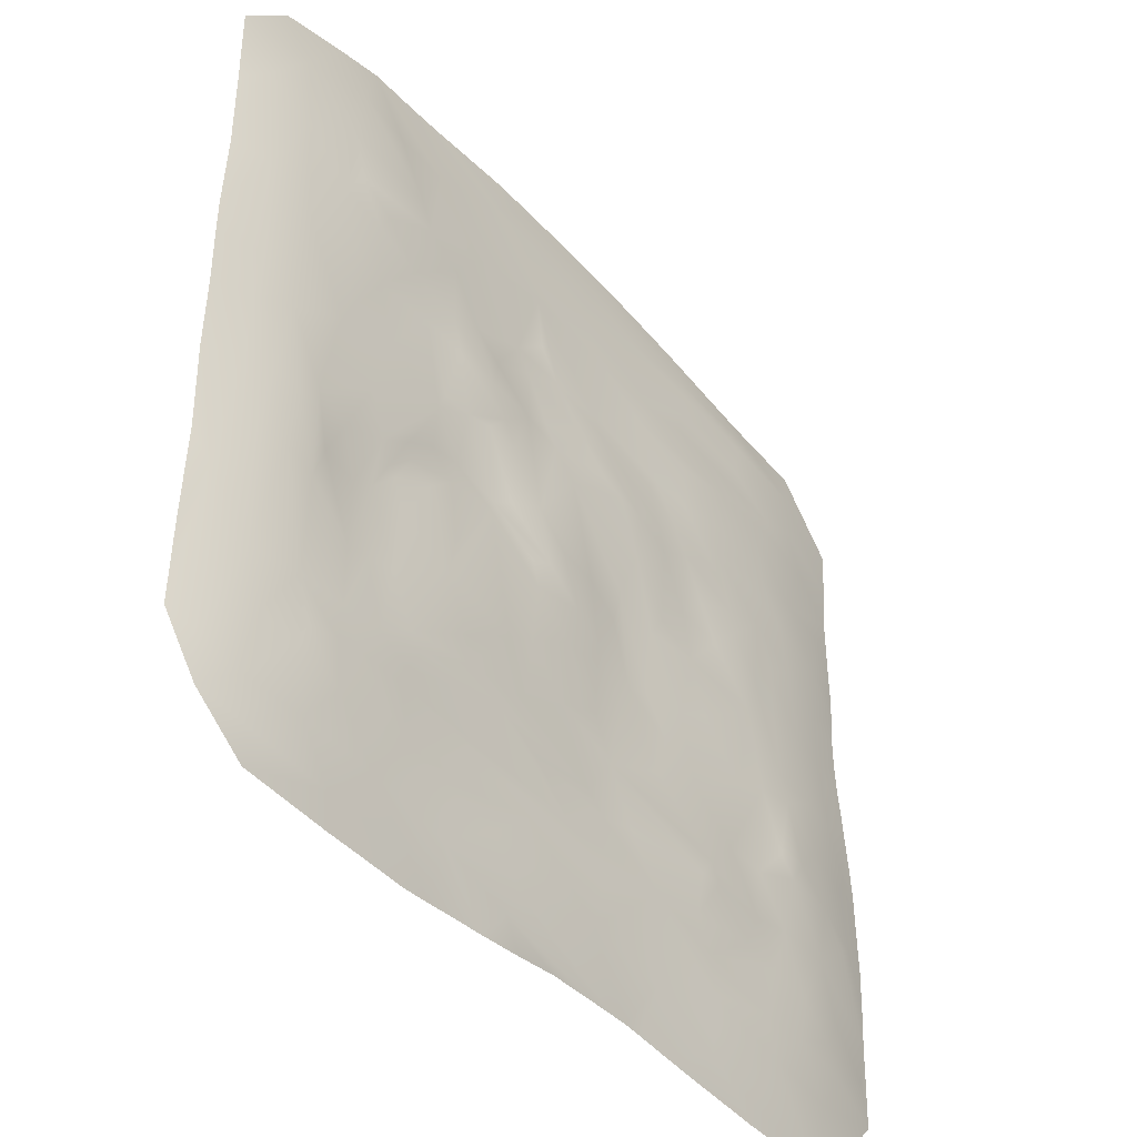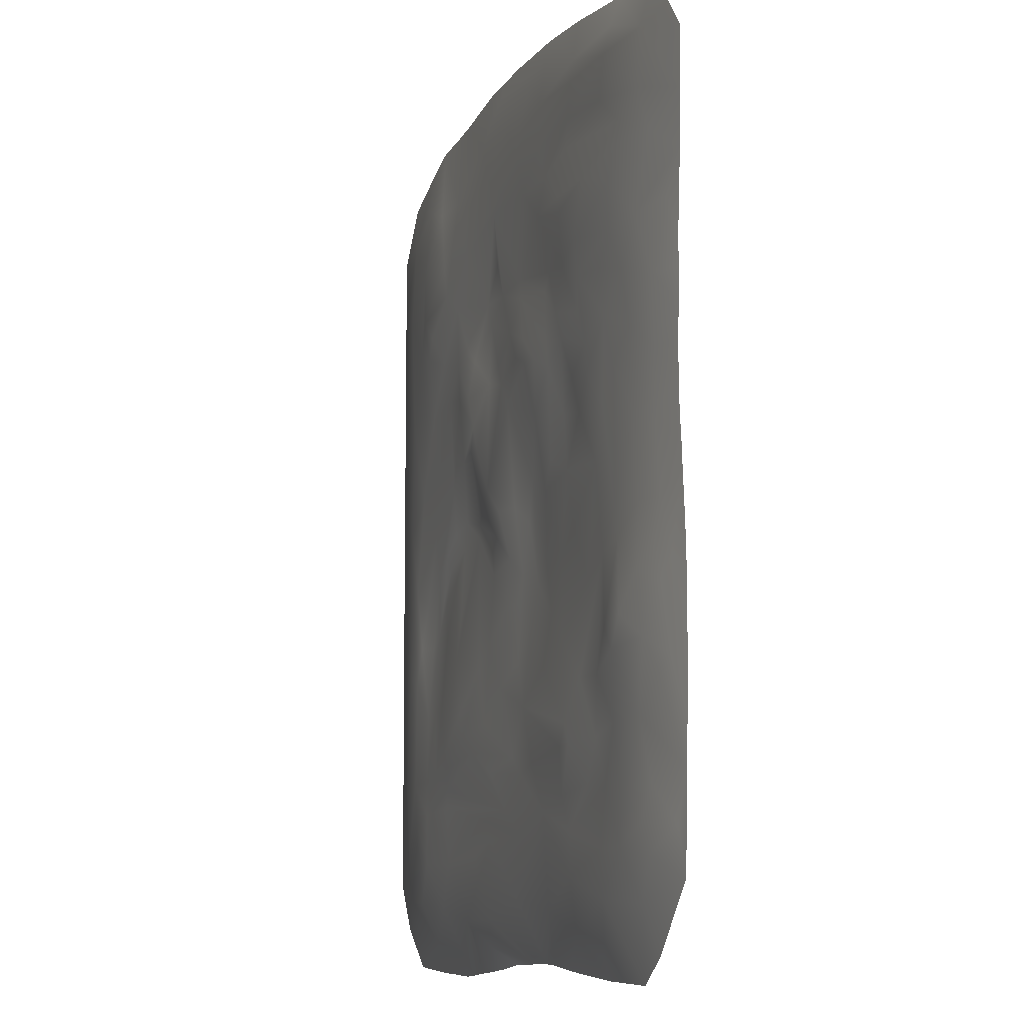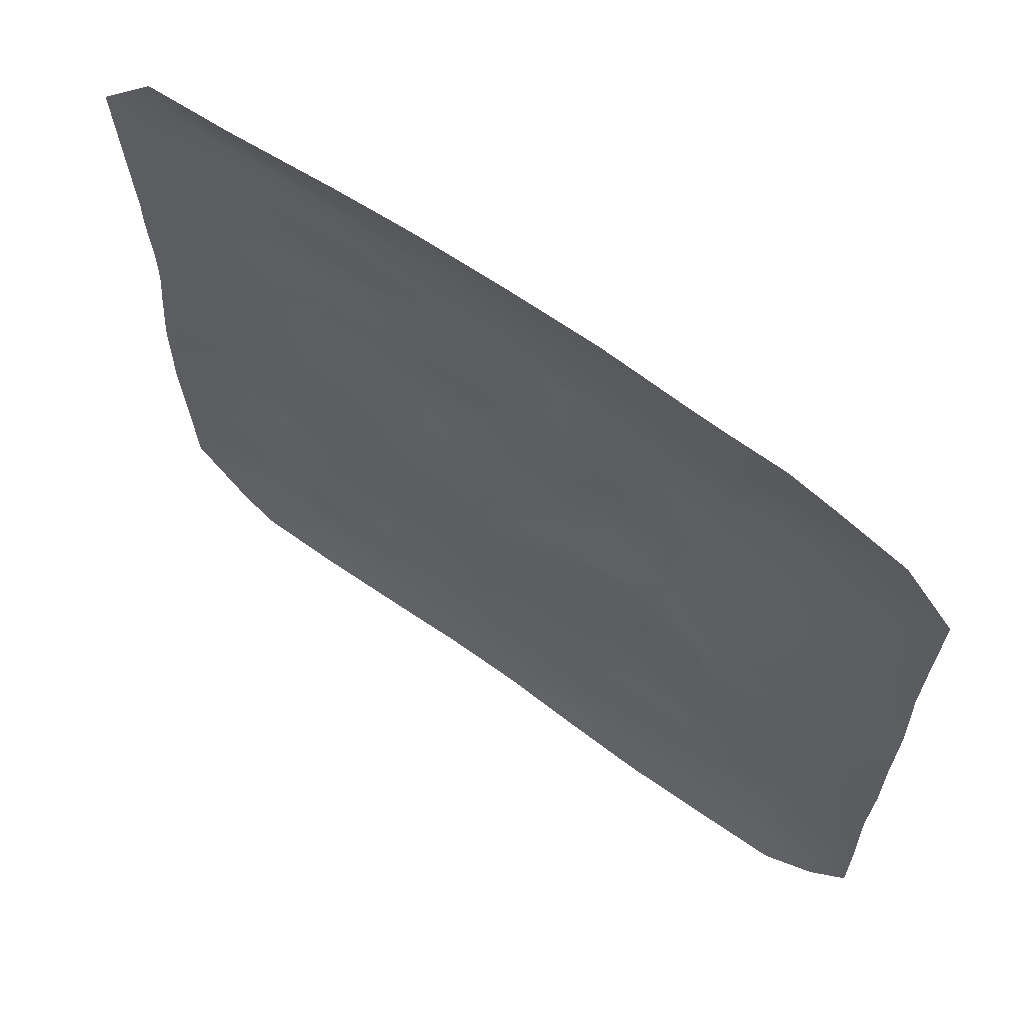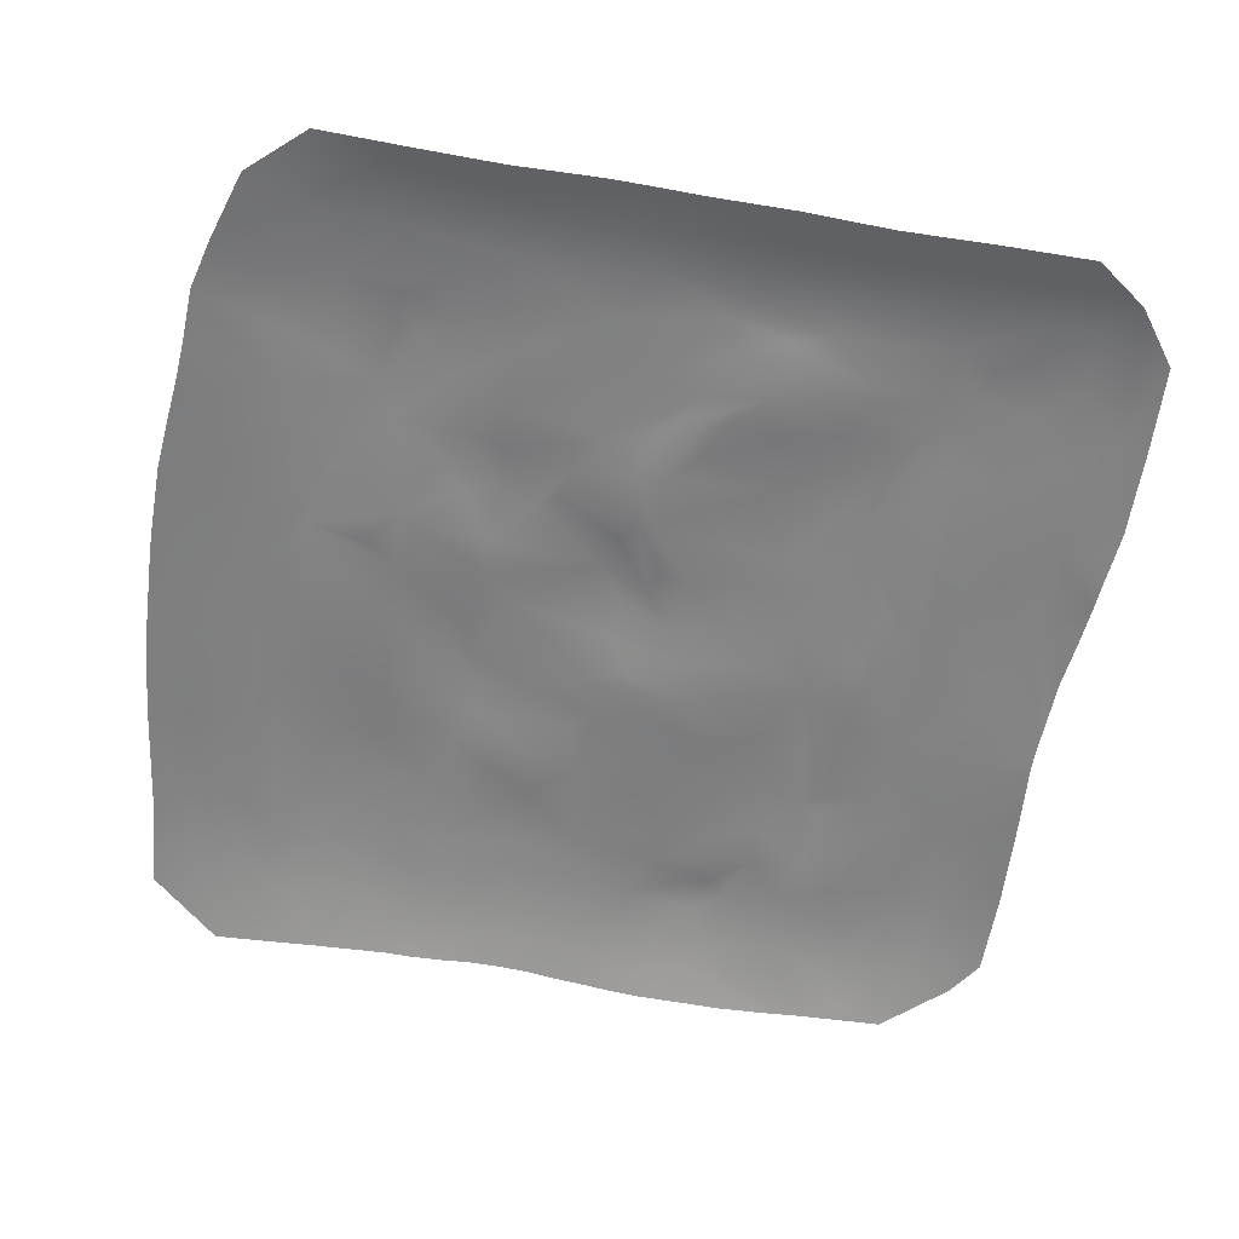
<metadata>
{"format":"obj","ext":"obj","renderer":"f3d","projection":"perspective","resolution":1024,"background":"white","views":[{"elev":-43.8,"azim":128.9,"up":"+Z"},{"elev":-8.5,"azim":-107.4,"up":"+Z"},{"elev":65.4,"azim":35.6,"up":"+Z"},{"elev":-60.5,"azim":80.0,"up":"+Y"}]}
</metadata>
<code>
o rpgpp_lt_terrain_grass_02_rpgpp_lt_terrain_grass_02.001
v 8.44 0.02965 8.628
v 7.577 0.03178 -9.687
v -9.439 0.02911 -3.96
v -9.417 0.0292 -2.11
v -9.244 0.02912 -0.1626
v -9.128 0.02916 1.764
v -9.196 0.03411 3.627
v -1.788 0.0328 9.565
v 9.476 0.03004 -5.83
v -3.83 0.04419 -9.477
v -8.15 0.1872 5.825
v -7.662 0.261 -0.9341
v -2.417 0.2439 -8.276
v -0.2698 0.3741 3.702
v 0.004729 0.3368 2.205
v 0.1562 0.3265 -2.107
v 4.46 0.41 5.566
v 5.521 0.3474 -3.972
v 7.999 0.2887 -1.317
v -8.08 0.02913 8.887
v -8.063 0.06134 -9.043
v -9.251 0.02678 -7.689
v -9.332 0.02727 -5.811
v -9.394 0.02875 -4.912
v -9.425 0.02969 -3.198
v -9.372 0.0286 -1.527
v -9.276 0.02851 -0.5568
v -9.165 0.02916 0.4559
v -9.128 0.02664 1.095
v -9.206 0.03583 3.04
v -2.304 0.02908 9.531
v 0.0884 0.02937 9.649
v 0.5581 0.02686 9.654
v 2.026 0.03175 9.649
v 2.874 0.02937 9.573
v 3.94 0.02916 9.465
v 9.452 0.02969 5.585
v 9.489 0.02816 1.869
v 9.486 0.02871 1.105
v 9.466 0.03143 -0.1397
v 9.482 0.0285 -1.894
v 9.426 0.02956 -3.773
v 9.49 0.02875 -7.745
v 4.844 0.02803 -9.766
v 3.9 0.02436 -9.782
v 1.102 0.05007 -9.532
v 0.197 0.05865 -9.418
v -0.8668 0.05752 -9.378
v -1.383 0.05332 -9.359
v -3.089 0.04233 -9.432
v -5.388 0.04076 -9.551
v 7.977 0.2252 -8.203
v 7.739 0.1742 -9.034
v 5.674 0.02889 -9.76
v -7.687 0.2325 6.768
v -7.577 0.2526 4.389
v -7.257 0.2693 2.358
v -7.674 0.3075 -2.179
v -7.911 0.2878 -3.431
v -7.666 0.2748 -4.808
v -7.714 0.2504 -6.687
v -7.996 0.2352 -7.292
v -6.087 0.3322 2.828
v -5.932 0.3303 -1.685
v -5.624 0.3514 -3.926
v -5.505 0.343 -5.091
v -4.033 0.2219 -8.754
v -4.687 0.3865 3.174
v -3.534 0.2773 1.361
v -4.153 0.4272 -5.132
v -1.732 0.05116 -9.35
v -2.729 0.3169 4.43
v -1.961 0.3692 1.653
v -1.504 0.2681 0.4137
v -1.775 0.2329 -1.811
v -2.436 0.3583 -3.516
v -1.631 0.3427 -5.374
v -1.828 0.1093 9.151
v -0.9363 0.1436 8.92
v -0.5262 0.3447 -0.04166
v 1.371 0.2915 -8.532
v 1.59 0.2098 -9.078
v 1.915 0.4413 1.535
v 2.219 0.4297 -4.986
v 3.933 0.1434 -9.204
v 4.112 0.2414 7.697
v 3.621 0.3616 3.722
v 4.005 0.2907 -0.01993
v 3.982 0.2764 -1.01
v 3.564 0.4083 -2.917
v 3.091 0.458 -4.076
v 4.478 0.4237 -4.93
v 4.199 0.4088 -5.223
v 5.718 0.3773 7.13
v 5.637 0.421 4.815
v 5.319 0.2948 -0.8965
v 5.929 0.2686 -2.423
v 5.996 0.3926 -7.312
v 6.974 0.02964 9.091
v 7.82 0.3087 5.591
v 7.728 0.2997 0.4626
v -9.394 0.02936 7.403
v -9.25 0.006231 5.231
v -9.033 0.08091 -6.773
v -7.793 0.206 7.899
v -6.698 0.3202 5.947
v -5.821 0.3384 3.776
v -7.424 0.2549 0.7354
v -7.016 0.4166 -2.935
v -5.931 0.2659 7.958
v -4.949 0.3748 5.773
v -4.656 0.3752 3.886
v -4.154 0.319 2
v -5.576 0.3413 0.09711
v -3.925 0.2703 8.027
v -3.531 0.3994 5.77
v -2.802 0.3021 -2.501
v -3.953 0.4338 -4.73
v -0.6127 0.2263 8.236
v -1.931 0.2142 8.238
v -0.4929 0.2945 -2.067
v 0.9256 0.2749 5.425
v 0.7154 0.3516 -0.5293
v 1.221 0.3614 -2.774
v 1.453 0.3881 -4.425
v 3.014 0.3574 6.149
v 2.36 0.3525 3.622
v 3.809 0.3652 1.459
v 3.147 0.3626 1.495
v 2.178 0.4457 2.105
v 3.008 0.4343 -4.663
v 3.239 0.2399 -8.569
v 2.095 0.3277 -7.69
v 4.658 0.2992 -0.4325
v 5.565 0.3835 -6.183
v 4.438 0.3619 -5.718
v 5.016 0.2743 -8.3
v 6.373 0.2553 8.028
v 6.763 0.3535 4.665
v 6.357 0.3497 3.164
v 5.636 0.2898 0.1661
v 6.978 0.3659 -3.165
v 6.672 0.3087 -8.23
v 8.486 0.2165 1.306
v 8.59 0.1906 0.09101
v 8.164 0.2807 -5.636
v -7.293 0.05696 -9.565
v 7.815 0.3033 -6.852
v 8.945 0.1459 -7.961
v 8.259 0.2691 -3.078
v 9.033 0.1197 -4.369
v 8.648 0.1979 -1.541
v 7.557 0.3112 3.082
v 8.614 0.2074 3.753
v 9.428 0.03143 3.714
v 8.846 0.1584 6.213
v 9.493 0.0276 7.455
v 6.917 0.3693 -6.872
v 6.061 0.3784 -5.466
v 6.098 0.3657 -6.244
v 7.077 0.3737 -5.507
v 6.818 0.3958 -6.45
v 6.034 0.3521 -4.086
v 7.59 0.3496 -2.985
v 6.263 0.2997 -1.36
v 6.713 0.331 -2.332
v 7.004 0.3558 -1.042
v 7.449 0.345 -1.574
v 5.303 0.329 1.648
v 5.697 0.3512 2.896
v 6.591 0.3318 1.156
v 5.865 0.4156 4.321
v 6.399 0.3914 5.348
v 6.58 0.3446 6.481
v 7.894 0.205 7.552
v 4.345 0.3444 -7.314
v 4.538 0.3418 -6.102
v 5.185 0.4195 -5.456
v 4.681 0.2979 -2.303
v 4.911 0.3588 -3.802
v 4.508 0.254 -0.7479
v 4.893 0.2518 -1.496
v 5.092 0.2545 -1.373
v 5.474 0.2554 -2.181
v 3.973 0.3554 0.9974
v 4.343 0.3261 0.1434
v 4.351 0.3355 3.074
v 3.684 0.3727 5.118
v 4.805 0.3661 4.033
v 4.738 0.3909 6.252
v 4.751 0.03233 9.408
v 5.316 0.2831 7.688
v 5.916 0.03869 9.359
v 2.388 0.3371 -7.164
v 1.636 0.3283 -6.447
v 1.886 0.3886 -3.212
v 2.299 0.2555 -0.3157
v 3.426 0.261 -0.4455
v 3.365 0.3621 -1.985
v 2.558 0.3874 1.64
v 3.297 0.2435 0.1495
v 2.558 0.4438 2.796
v 3.455 0.3808 2.927
v 2.987 0.3565 4.075
v 1.718 0.2594 7.572
v 2.36 0.1908 8.493
v 1.231 0.3379 -6.864
v 0.1928 0.3376 -6.267
v -0.3686 0.343 -5.213
v 1.09 0.3877 -5.467
v 0.3487 0.3809 -3.754
v -0.1362 0.3287 -1.085
v 2.259 0.2608 -0.04243
v 1.161 0.3079 -0.7682
v 1.01 0.3183 -1.296
v 1.123 0.4485 0.5531
v 0.3761 0.4136 -0.02424
v 1.838 0.3205 0.2586
v 0.5087 0.3197 2.731
v 0.8055 0.302 3.222
v 1.393 0.3208 2.947
v 0.4554 0.2994 4.669
v 1.643 0.26 4.745
v 1.321 0.2792 4.216
v 0.6334 0.2962 6.972
v 1.102 0.3061 6.646
v 0.599 0.2018 8.369
v 1.406 0.09281 9.262
v -0.8343 0.3288 -5.572
v -2.363 0.3487 -6.373
v -0.8874 0.3317 -6.807
v -1.439 0.2842 -2.592
v -0.6536 0.3112 -3.237
v -1.062 0.3399 -4.218
v -1.3 0.268 -0.4826
v -0.8305 0.2635 -1.514
v -2.041 0.422 2.773
v -1.429 0.4204 2.823
v -1.241 0.4109 3.374
v -0.783 0.4091 3.062
v -2.126 0.3453 5.742
v -0.9057 0.3233 4.289
v -0.7209 0.2943 4.733
v -1.899 0.275 7.253
v -0.3534 0.2685 7.585
v -0.9968 0.3127 6.511
v -3.976 0.3338 -7.65
v -3.949 0.3314 -6.782
v -3.556 0.3534 -6.107
v -3.654 0.4272 -5.168
v -3.634 0.3528 -3.115
v -2.434 0.3003 0.007435
v -3.347 0.2769 -1.417
v -2.354 0.2356 -1.586
v -3.755 0.2901 0.2323
v -2.807 0.3121 0.5706
v -3.598 0.3612 2.92
v -3.298 0.3661 3.459
v -2.711 0.3868 3.019
v -2.835 0.3784 2.48
v -2.481 0.3199 4.085
v -3.614 0.4127 5.423
v -3.679 0.3608 4.354
v -3.716 0.2818 6.736
v -3.779 0.2639 7.327
v -2.483 0.3167 6.481
v -3.771 0.02917 9.379
v -3.953 0.2046 8.491
v -5.661 0.3121 -7.127
v -5.039 0.3397 -5.917
v -4.68 0.3646 -3.918
v -5.12 0.3342 -2.064
v -4.128 0.2858 -0.973
v -4.562 0.3128 1.232
v -5.206 0.3725 1.933
v -5.073 0.3815 2.452
v -4.547 0.3961 4.646
v -5.696 0.2773 7.117
v -6.171 0.1968 8.469
v -6.736 0.317 -7.123
v -6.884 0.3417 -6.132
v -6.424 0.3156 -4.858
v -5.984 0.3197 -5.978
v -6.653 0.4343 -3.543
v -6.291 0.4417 -3.127
v -6.784 0.3416 -1.508
v -6.558 0.3185 -0.9089
v -5.949 0.3223 1.142
v -6.957 0.2991 3.48
v -6.52 0.3104 1.785
v -6.376 0.3472 5.321
v -6.36 0.3429 4.368
v -6.857 0.2978 6.358
v -6.162 0.02911 9.049
v -8.094 0.2222 -6.004
v -8.897 0.1375 -3.842
v -8.544 0.2188 -4.091
v -8.629 0.1884 -2.503
v -8.95 0.1122 -2.047
v -8.513 0.1546 -0.9785
v -8.301 0.2128 -1.78
v -8.286 0.1622 0.5267
v -9.179 0.03078 2.382
v -8.293 0.1624 1.763
v -8.3 0.2052 3.095
v -8.778 0.08254 4.424
v -9.33 0.02624 6.285
v 5.852 0.1536 -9.133
v 2.044 0.03642 -9.625
v 2.663 0.02972 -9.67
v 3.328 0.02384 -9.735
v -0.5693 0.3282 -8.066
v -2.137 0.04145 -9.362
v -5.82 0.3431 -8.051
v -5.364 0.1277 -9.174
v -7.541 0.1907 -8.117
v 8.714 0.04423 -8.83
f 250 249 70
f 76 234 118
f 227 119 79
f 146 149 148
f 151 43 149
f 150 151 146
f 19 152 150
f 41 42 151
f 145 19 101
f 40 152 145
f 39 145 144
f 154 153 100
f 156 154 100
f 156 100 175
f 157 156 175
f 1 157 175
f 160 162 98
f 158 143 98
f 161 148 158
f 163 159 18
f 164 161 142
f 166 163 97
f 142 163 166
f 168 19 164
f 166 97 165
f 167 168 142
f 165 97 96
f 167 165 141
f 165 167 166
f 19 168 101
f 101 167 171
f 171 141 169
f 172 140 170
f 140 153 171
f 139 153 140
f 173 139 172
f 174 139 173
f 138 174 94
f 175 138 99
f 1 175 99
f 98 137 176
f 135 177 136
f 178 136 93
f 90 92 91
f 90 180 92
f 179 184 180
f 89 179 90
f 134 181 88
f 183 182 181
f 96 183 134
f 96 134 186
f 169 141 185
f 185 141 96
f 187 169 185
f 187 203 87
f 187 128 203
f 189 170 187
f 188 189 87
f 190 173 17
f 94 174 190
f 191 86 36
f 193 86 191
f 193 192 86
f 99 138 193
f 176 132 133
f 136 177 208
f 177 176 195
f 136 208 84
f 131 84 125
f 92 93 131
f 196 91 131
f 198 199 197
f 89 199 198
f 181 89 198
f 213 201 197
f 129 200 130
f 185 201 129
f 88 201 185
f 204 87 202
f 204 127 223
f 188 223 126
f 188 204 223
f 17 188 126
f 188 87 204
f 190 17 86
f 36 206 34
f 194 133 207
f 177 195 208
f 210 208 229
f 125 209 211
f 16 124 211
f 211 124 125
f 212 16 121
f 213 214 123
f 197 214 213
f 214 197 215
f 218 123 216
f 216 217 80
f 83 216 221
f 14 220 219
f 224 221 220
f 127 221 224
f 222 224 14
f 122 222 226
f 223 224 222
f 126 223 226
f 227 205 245
f 205 225 245
f 78 228 79
f 34 228 33
f 34 206 228
f 230 312 13
f 229 230 77
f 229 208 230
f 207 312 231
f 209 229 234
f 211 209 234
f 233 234 232
f 16 233 121
f 211 234 233
f 75 236 232
f 75 254 74
f 235 75 74
f 80 217 236
f 212 121 236
f 80 235 74
f 216 80 15
f 239 238 237
f 239 240 238
f 242 14 239
f 243 72 241
f 246 243 241
f 246 226 243
f 120 245 244
f 245 225 246
f 227 245 119
f 225 226 246
f 79 119 120
f 78 79 120
f 248 230 247
f 249 230 248
f 77 249 250
f 118 250 70
f 234 77 250
f 253 117 251
f 75 117 254
f 252 253 255
f 252 254 253
f 252 74 254
f 69 256 255
f 260 256 69
f 260 73 256
f 260 69 257
f 263 258 68
f 258 257 68
f 261 258 72
f 259 237 260
f 239 237 259
f 116 241 262
f 241 72 263
f 264 116 111
f 266 241 116
f 244 246 266
f 268 120 115
f 31 268 267
f 31 78 268
f 269 247 314
f 248 247 269
f 271 66 65
f 64 271 65
f 114 273 272
f 63 276 275
f 274 114 275
f 68 257 276
f 277 263 112
f 111 277 291
f 111 262 277
f 264 111 293
f 115 265 110
f 265 264 278
f 268 115 110
f 294 267 279
f 267 268 279
f 280 314 316
f 295 281 61
f 61 280 62
f 283 269 280
f 281 295 60
f 282 281 60
f 65 66 282
f 66 283 282
f 284 282 60
f 284 65 282
f 58 109 59
f 285 284 109
f 64 65 285
f 12 286 58
f 114 272 64
f 108 287 12
f 288 287 290
f 290 108 57
f 292 107 289
f 289 63 57
f 292 289 56
f 111 291 106
f 277 292 291
f 278 293 55
f 279 110 105
f 20 294 105
f 62 22 104
f 104 22 23
f 295 104 23
f 60 295 23
f 59 60 297
f 296 3 25
f 299 25 4
f 301 298 299
f 59 297 296
f 58 298 301
f 58 59 298
f 299 4 26
f 300 301 299
f 300 12 301
f 28 302 5
f 29 302 28
f 112 107 292 277
f 108 302 304
f 302 108 12
f 303 304 6
f 57 304 305
f 56 289 305
f 103 306 7
f 307 11 103
f 102 105 307
f 105 55 307
f 20 105 102
f 308 2 54
f 143 53 308
f 143 52 53
f 308 54 44
f 137 308 85
f 137 143 308
f 133 132 81
f 81 132 82
f 132 310 309
f 132 311 310
f 82 47 48
f 133 81 312
f 312 71 13
f 313 50 67
f 247 13 67
f 13 71 313
f 67 315 314
f 247 67 314
f 315 51 147
f 314 147 316
f 22 316 21
f 21 316 147
f 53 317 2
f 52 317 53
f 52 149 317
f 149 43 317
f 311 85 45
f 308 53 2
f 307 55 11
f 57 108 304
f 124 215 197 196
f 280 269 314
f 253 251 272
f 266 246 241
f 225 126 226
f 146 161 164 150
f 210 84 208
f 89 90 199
f 176 137 132
f 187 170 169
f 98 143 137
f 52 143 158 148
f 159 163 142 161
f 151 42 9
f 148 149 52
f 146 151 149
f 151 9 43
f 150 152 151
f 152 41 151
f 145 152 19
f 152 40 41
f 144 145 101
f 38 39 144
f 39 40 145
f 101 153 144
f 154 144 153
f 154 38 144
f 155 38 154
f 156 155 154
f 37 155 156
f 157 37 156
f 162 158 98
f 162 161 158
f 146 148 161
f 159 160 135
f 176 177 135 98
f 159 161 160
f 161 162 160
f 142 168 164
f 164 19 150
f 167 142 166
f 141 165 96
f 101 168 167
f 171 167 141
f 169 170 171
f 171 153 101
f 172 139 140
f 170 140 171
f 95 173 172
f 139 100 153
f 174 100 139
f 138 175 174
f 174 175 100
f 178 180 18 159
f 160 98 135
f 178 135 136
f 92 178 93
f 180 178 92
f 163 18 184 97
f 159 135 178
f 90 179 180
f 180 184 18
f 184 179 182 183
f 89 182 179
f 90 196 197 199
f 89 181 182
f 134 183 181
f 96 184 183
f 96 97 184
f 186 134 88
f 185 186 88
f 128 187 185
f 185 96 186
f 189 172 170
f 87 189 187
f 189 95 172
f 17 95 188
f 188 95 189
f 173 95 17
f 86 192 190
f 192 94 190
f 192 138 94
f 190 174 173
f 193 138 192
f 194 176 133
f 195 176 194
f 131 93 84
f 93 136 84
f 91 92 131
f 125 196 131
f 218 83 200 213
f 196 90 91
f 197 201 198
f 201 88 198
f 88 181 198
f 83 130 200
f 213 200 129 201
f 130 202 203 129
f 128 185 129
f 123 212 217 216
f 203 128 129
f 127 204 202
f 202 87 203
f 205 126 225
f 206 86 205
f 86 126 205
f 86 17 126
f 35 36 34
f 36 86 206
f 207 133 312
f 195 194 207
f 209 210 229
f 125 84 209
f 209 84 210
f 196 125 124
f 16 215 124
f 228 78 32 33
f 212 123 215
f 212 215 16
f 123 214 215
f 218 213 123
f 219 216 15
f 216 83 218
f 221 216 219
f 14 224 220
f 220 221 219
f 223 127 224
f 221 130 83
f 127 202 221
f 221 202 130
f 122 223 222
f 226 223 122
f 227 206 205
f 231 208 195 207
f 228 227 79
f 228 206 227
f 230 231 312
f 230 208 231
f 233 232 236 121
f 234 229 77
f 76 232 234
f 259 261 242 239
f 16 211 233
f 235 236 75
f 235 80 236
f 236 217 212
f 238 15 73
f 73 15 74
f 74 15 80
f 237 238 73
f 240 15 238
f 240 219 15
f 261 72 243 242
f 239 14 240
f 240 14 219
f 222 14 242
f 252 256 73 74
f 243 222 242
f 243 226 222
f 244 245 246
f 120 119 245
f 8 32 78
f 247 230 13
f 77 230 249
f 118 234 250
f 251 76 118
f 251 117 76
f 117 75 76
f 75 232 76
f 253 254 117
f 255 253 273
f 256 252 255
f 244 265 115 120
f 257 69 113
f 260 237 73
f 263 72 258
f 258 259 257
f 259 260 257
f 261 259 258
f 262 241 263
f 264 266 116
f 265 266 264
f 248 269 283 270
f 265 244 266
f 268 78 120
f 31 8 78
f 276 63 112 68
f 270 249 248
f 270 70 249
f 66 70 270
f 271 118 66
f 118 70 66
f 64 272 271
f 272 251 271
f 251 118 271
f 114 255 273
f 273 253 272
f 274 255 114
f 275 113 274
f 113 69 274
f 274 69 255
f 275 276 113
f 56 11 106 291
f 112 263 68
f 276 257 113
f 116 262 111
f 277 262 263
f 293 111 106
f 110 265 278
f 278 264 293
f 279 268 110
f 62 280 316
f 61 281 280
f 281 283 280
f 282 283 281
f 66 270 283
f 59 284 60
f 109 284 59
f 109 286 285
f 286 64 285
f 284 285 65
f 58 286 109
f 12 287 286
f 286 287 64
f 287 114 64
f 290 287 108
f 63 288 290
f 287 288 114
f 63 275 288
f 288 275 114
f 289 107 63
f 57 63 290
f 107 112 63
f 11 55 293 106
f 291 292 56
f 55 105 110 278
f 24 3 296 23
f 105 294 279
f 62 316 22
f 295 61 104
f 61 62 104
f 23 296 297 60
f 300 27 5 302
f 299 296 25
f 298 296 299
f 298 59 296
f 299 26 27 300
f 305 30 7 306
f 302 12 300
f 301 12 58
f 6 304 29
f 29 304 302
f 56 306 103 11
f 30 305 303
f 305 304 303
f 306 56 305
f 305 289 57
f 44 45 85 308
f 49 312 81 48
f 82 132 309
f 132 85 311
f 132 137 85
f 82 46 47
f 82 309 46
f 81 82 48
f 312 49 71
f 51 315 67 10
f 67 50 10
f 67 13 313
f 314 315 147

</code>
